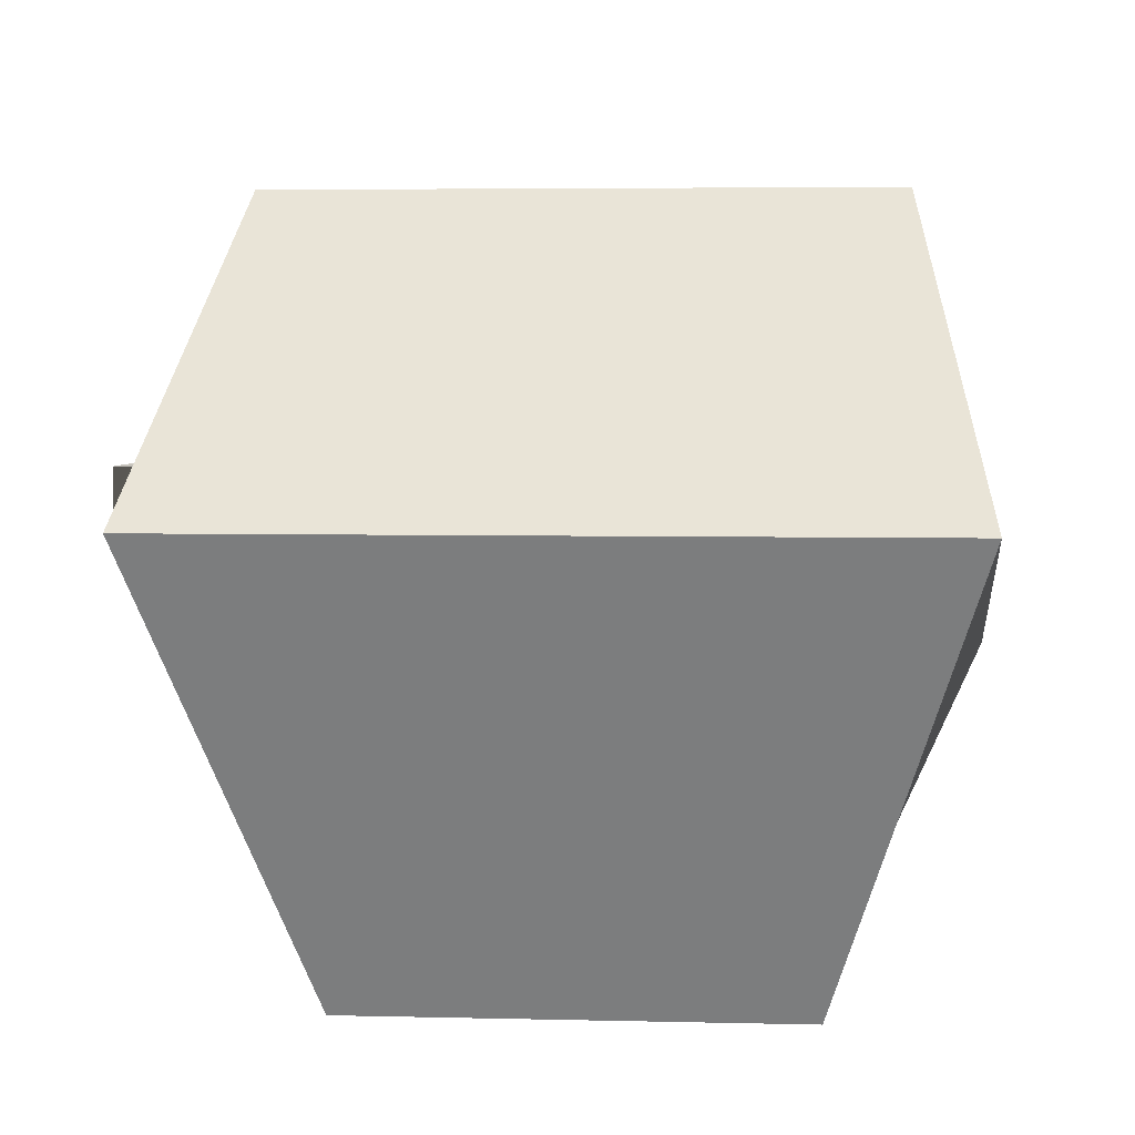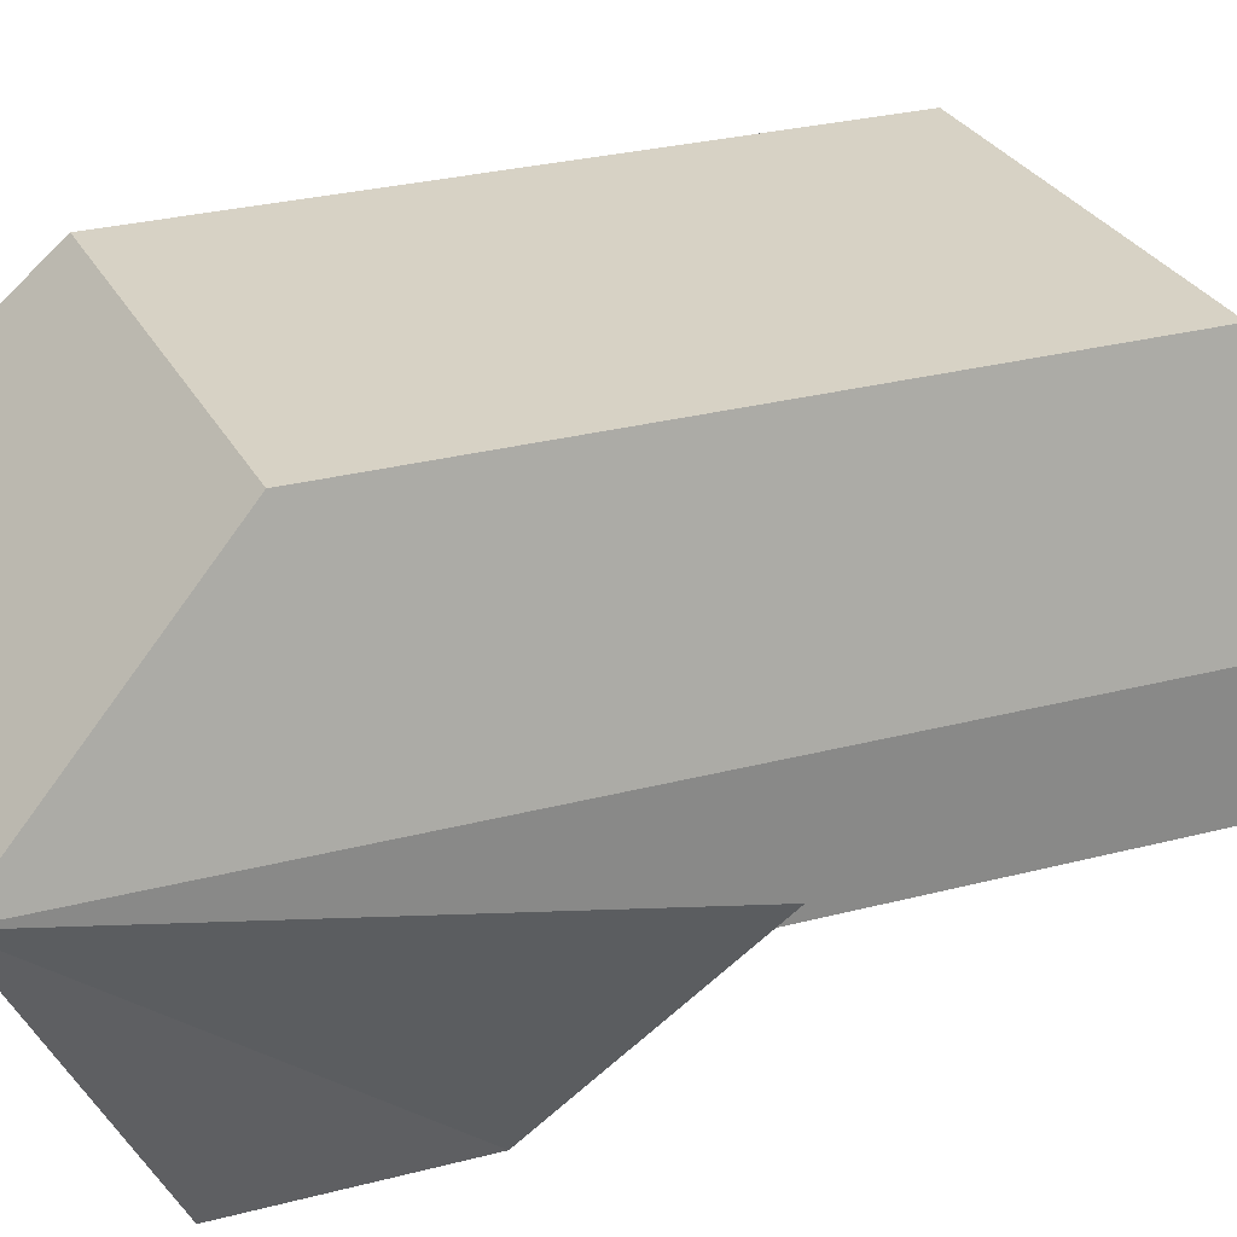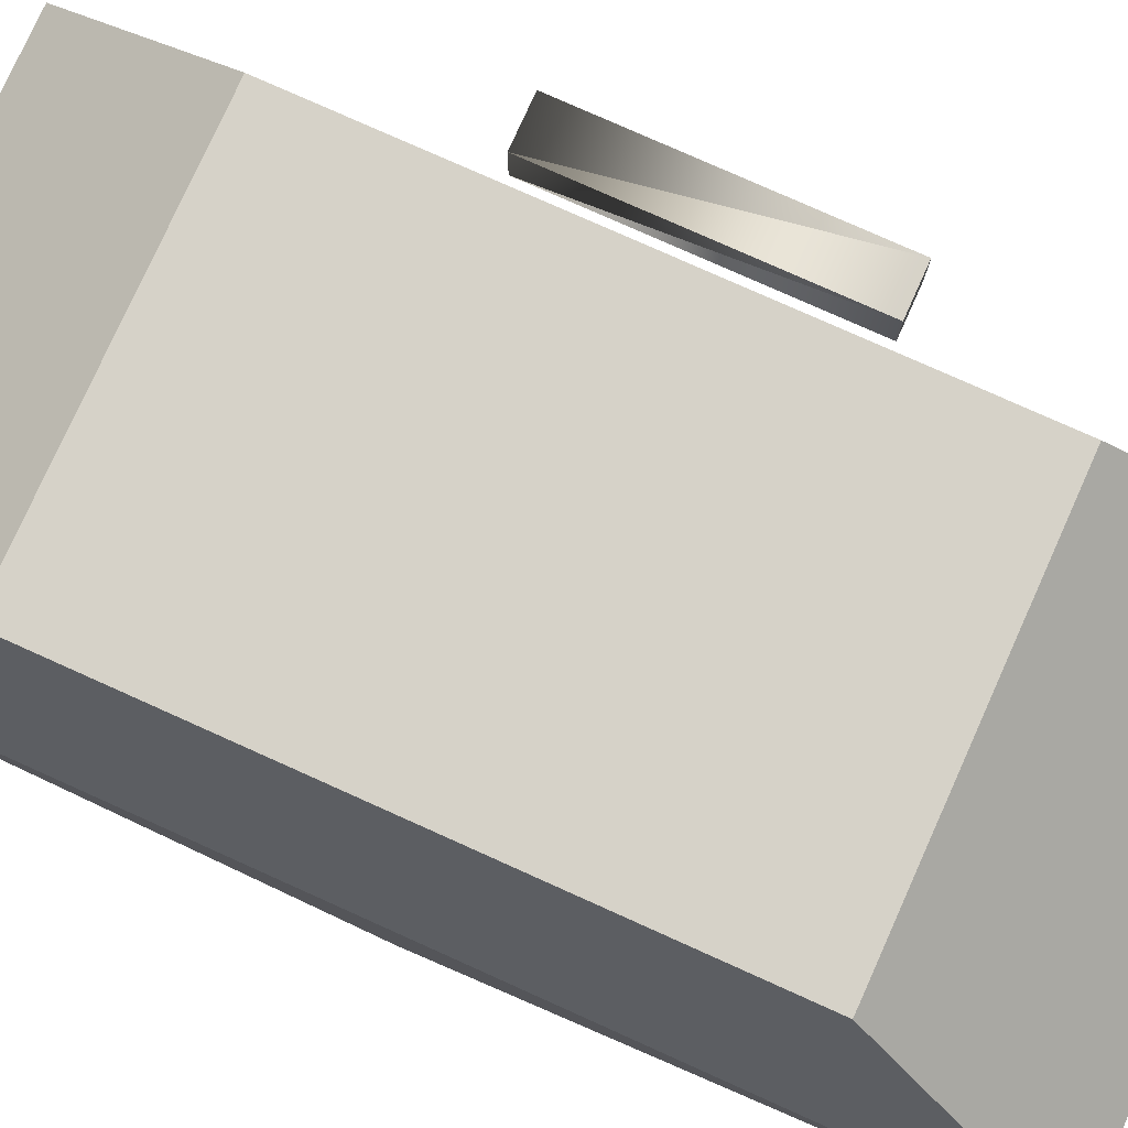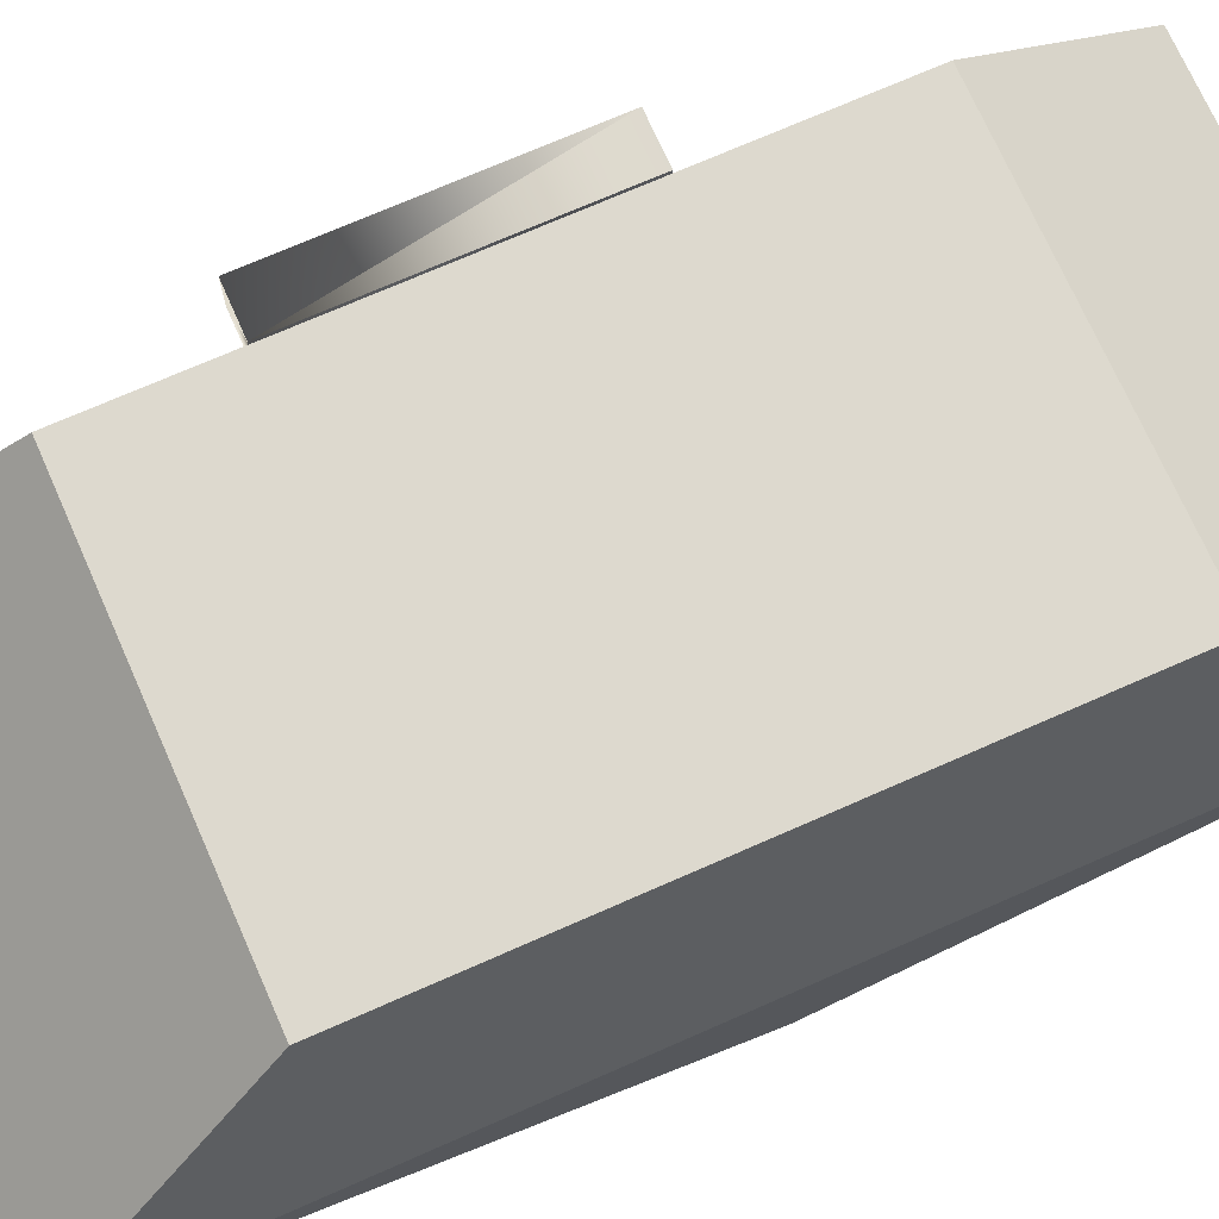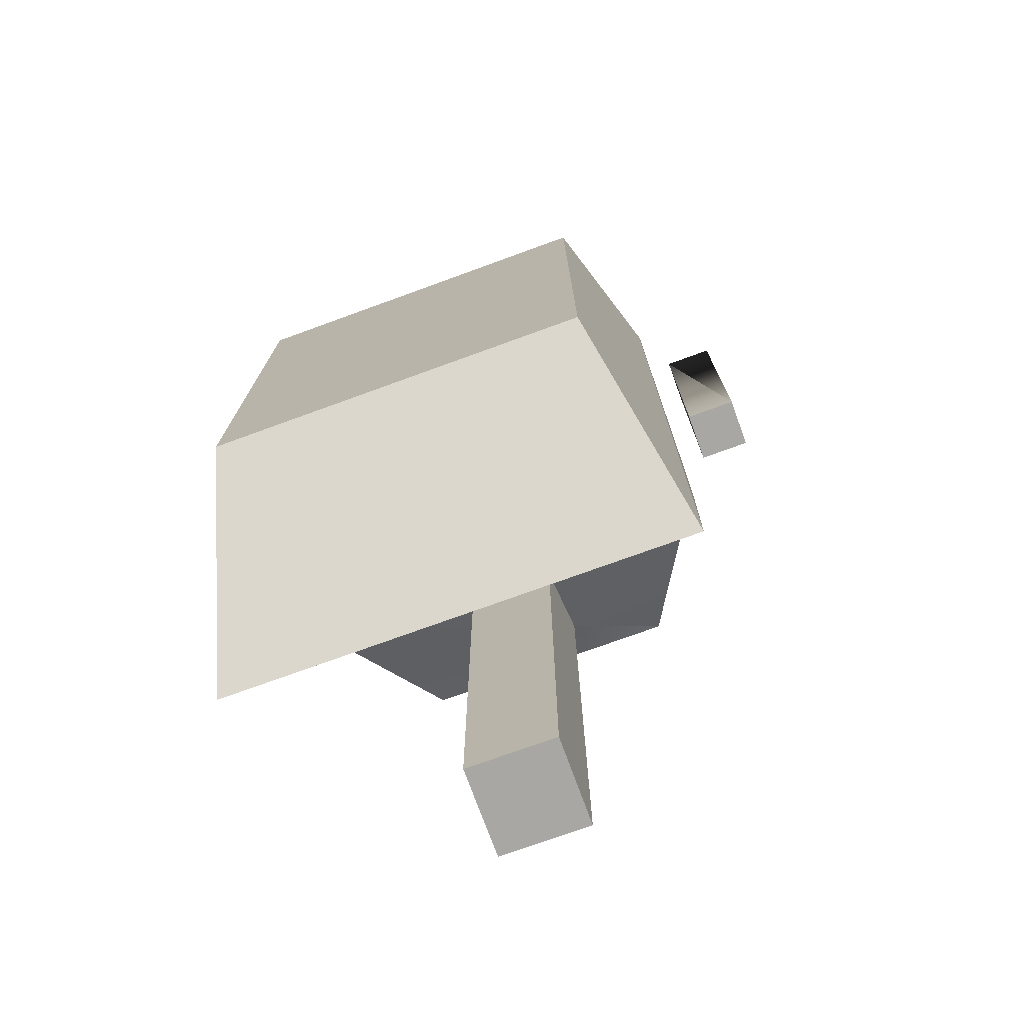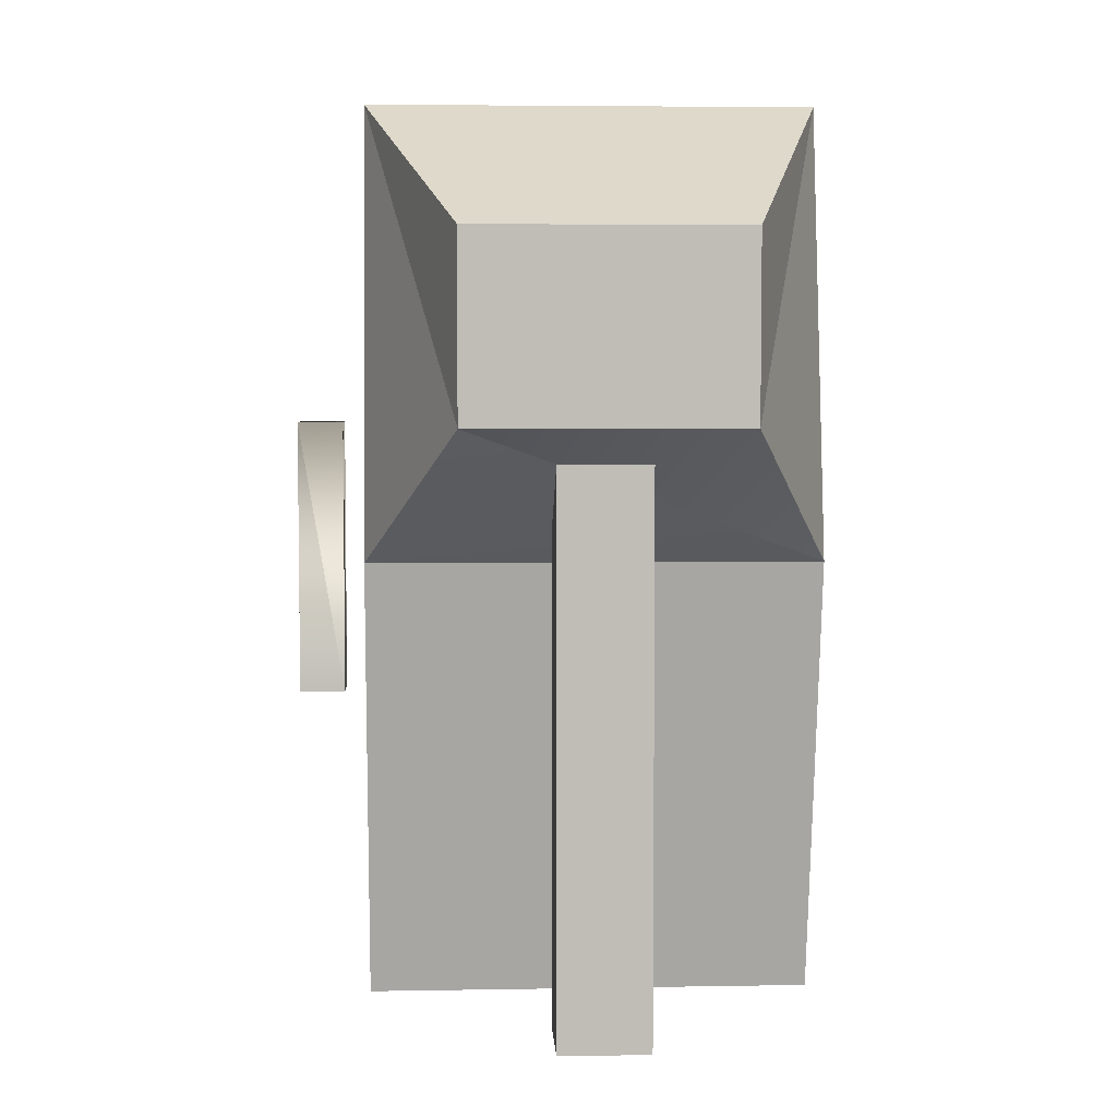
<metadata>
{"format":"obj","ext":"obj","renderer":"f3d","projection":"perspective","resolution":1024,"background":"white","views":[{"elev":3.7,"azim":5.6,"up":"+Y"},{"elev":27.3,"azim":67.7,"up":"+Y"},{"elev":77.6,"azim":114.2,"up":"+Y"},{"elev":71.8,"azim":66.2,"up":"+Y"},{"elev":-74.5,"azim":-160.0,"up":"+Z"},{"elev":4.9,"azim":-3.0,"up":"+Z"}]}
</metadata>
<code>
o Cube
v -0.5 -0.4 -1
v -0.4 0 -0.6
v -0.5 -0.4 1
v -0.4 0 0.6
v 0.5 -0.4 -1
v 0.4 0 -0.6
v 0.5 -0.4 1
v 0.4 0 0.6
v 0.5 -0.6 0
v -0.3 -1 0.7
v 0.3 -1 0.7
v -0.3 -1 0.3
v 0.3 -1 0.3
v -0.5 -0.6 0
v 0.1 -0.7 0.3
v 0.1 -0.9 0.3
v 0.1 -0.7 -1
v 0.1 -0.9 -1
v -0.1 -0.7 0.3
v -0.1 -0.9 0.3
v -0.1 -0.7 -1
v -0.1 -0.9 -1
v -0.65 -0.35 0.3
v -0.55 -0.35 0.3
v -0.65 -0.35 -0.3
v -0.55 -0.35 -0.3
v -0.65 -0.45 0.3
v -0.55 -0.45 0.3
v -0.65 -0.45 -0.3
v -0.55 -0.45 -0.3
f 7 13 9
f 3 8 4
f 7 5 6
f 2 8 6
f 1 3 4
f 5 2 6
f 5 14 1
f 3 11 7
f 10 13 11
f 12 9 13
f 11 13 7
f 16 17 15
f 18 21 17
f 22 19 21
f 20 15 19
f 21 15 17
f 18 20 22
f 3 12 10
f 14 12 3
f 24 25 23
f 26 29 25
f 30 27 29
f 27 24 23
f 29 23 25
f 26 28 30
f 3 7 8
f 6 8 7
f 7 9 5
f 2 4 8
f 4 2 1
f 1 14 3
f 5 1 2
f 5 9 14
f 3 10 11
f 10 12 13
f 12 14 9
f 16 18 17
f 18 22 21
f 22 20 19
f 20 16 15
f 21 19 15
f 18 16 20
f 24 26 25
f 26 30 29
f 30 28 27
f 27 28 24
f 29 27 23
f 26 24 28

</code>
